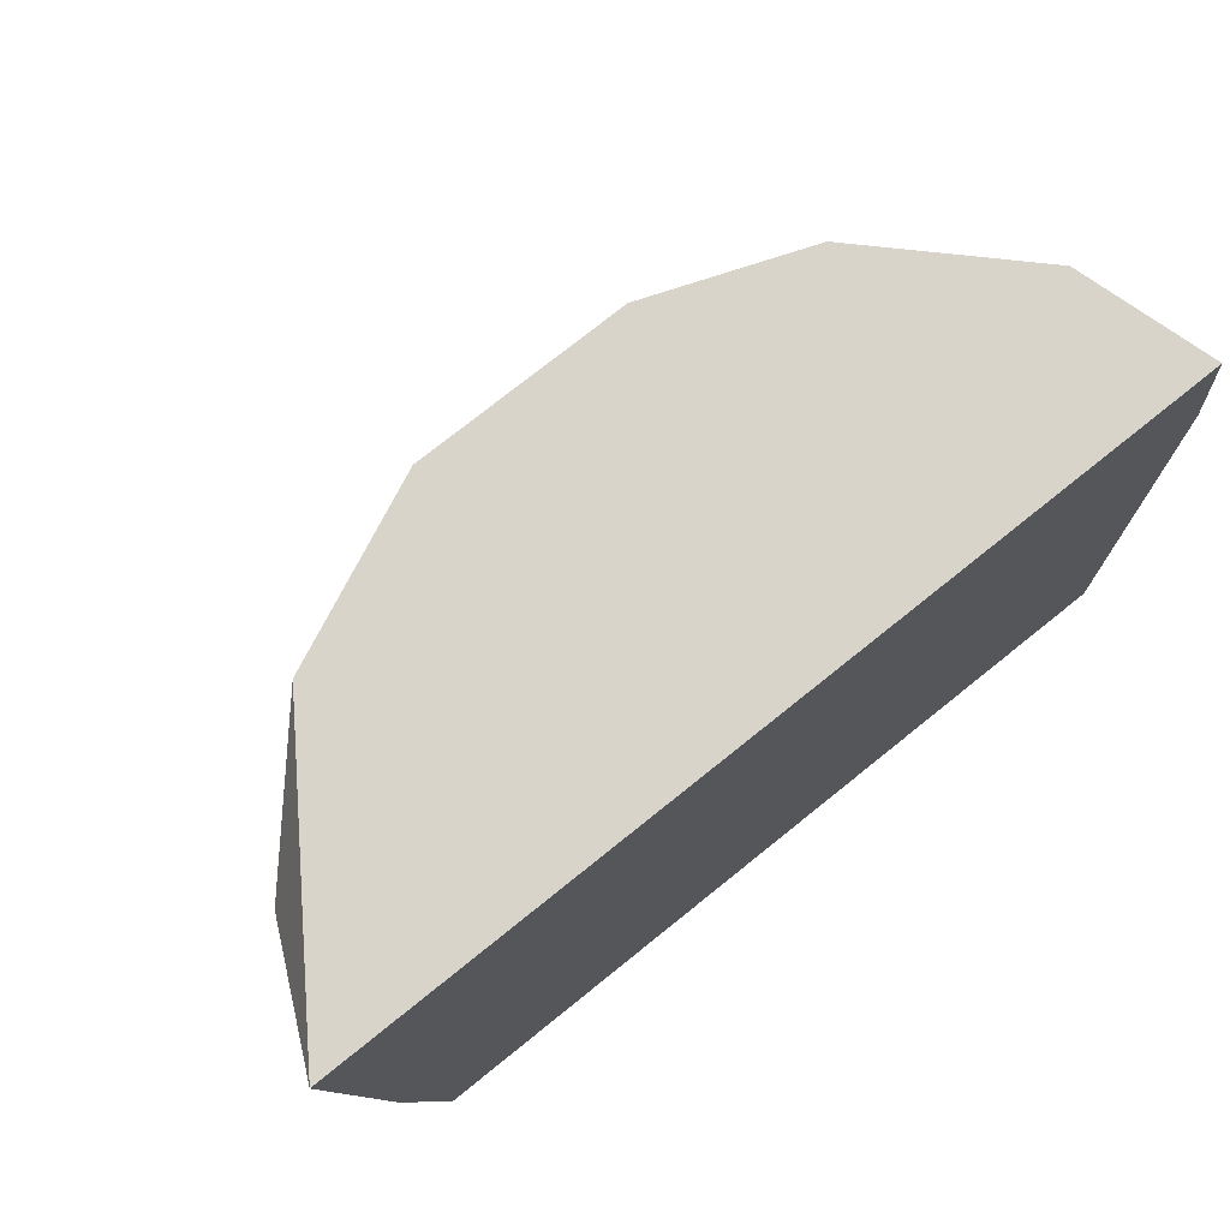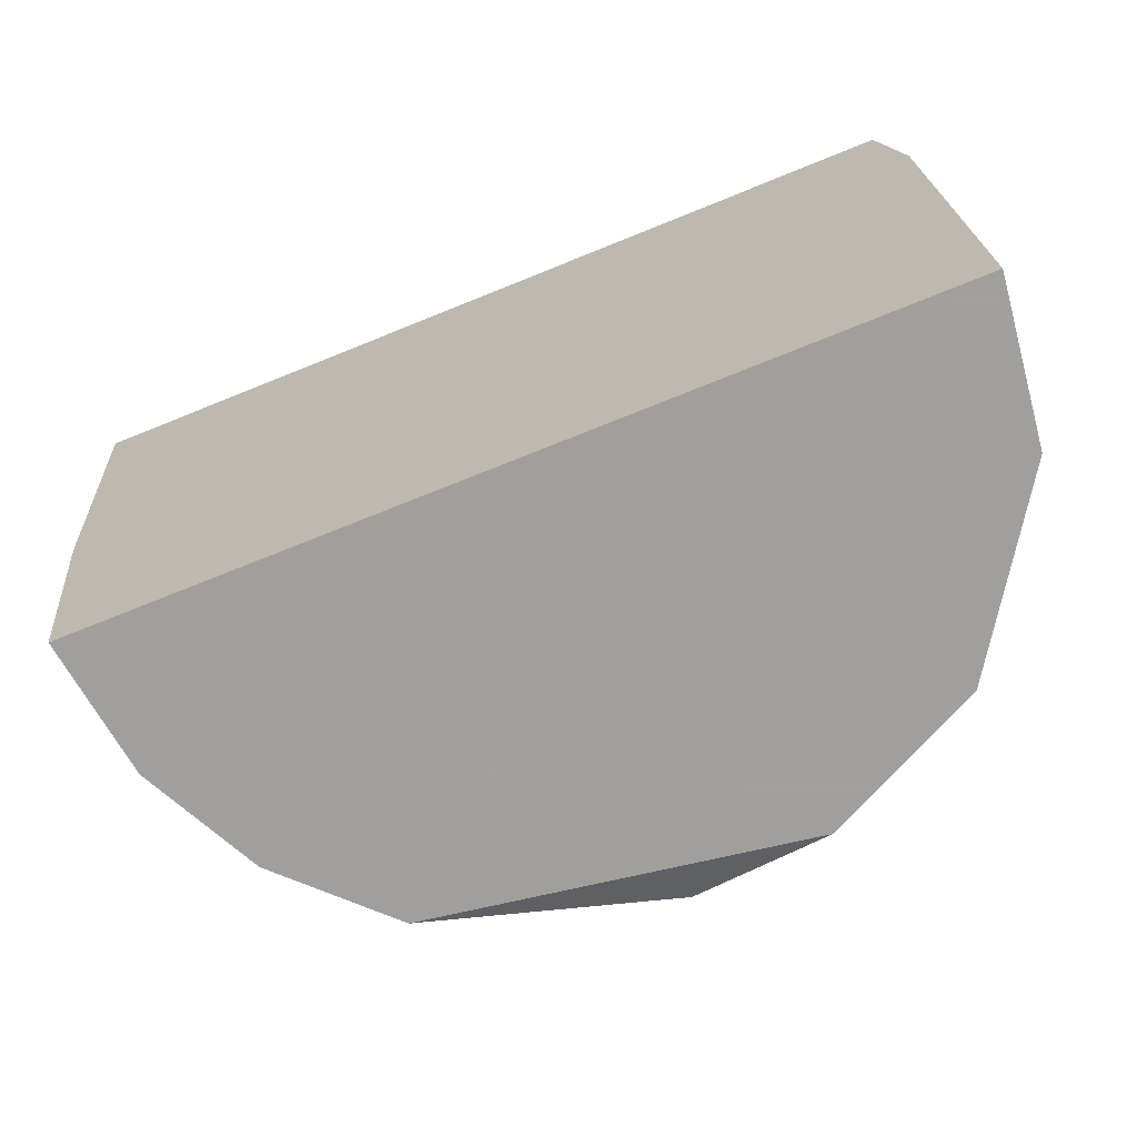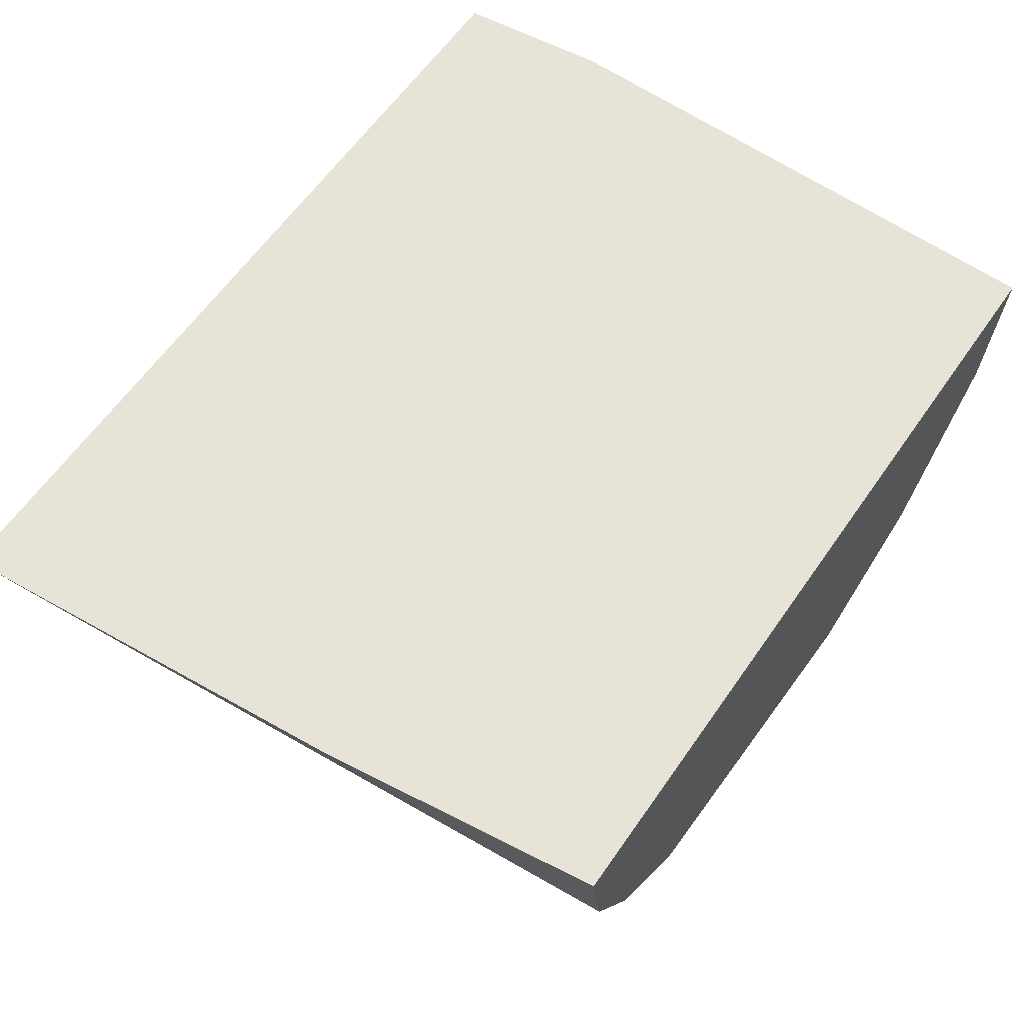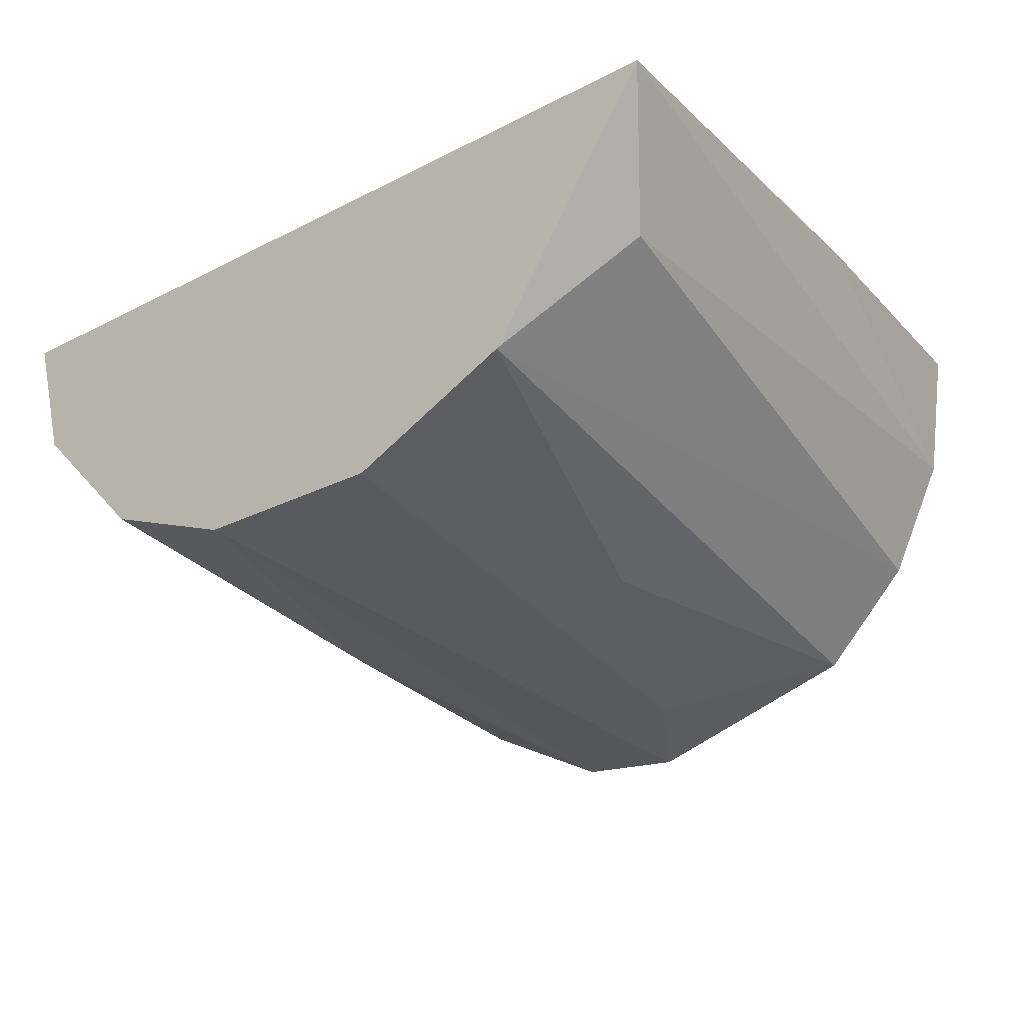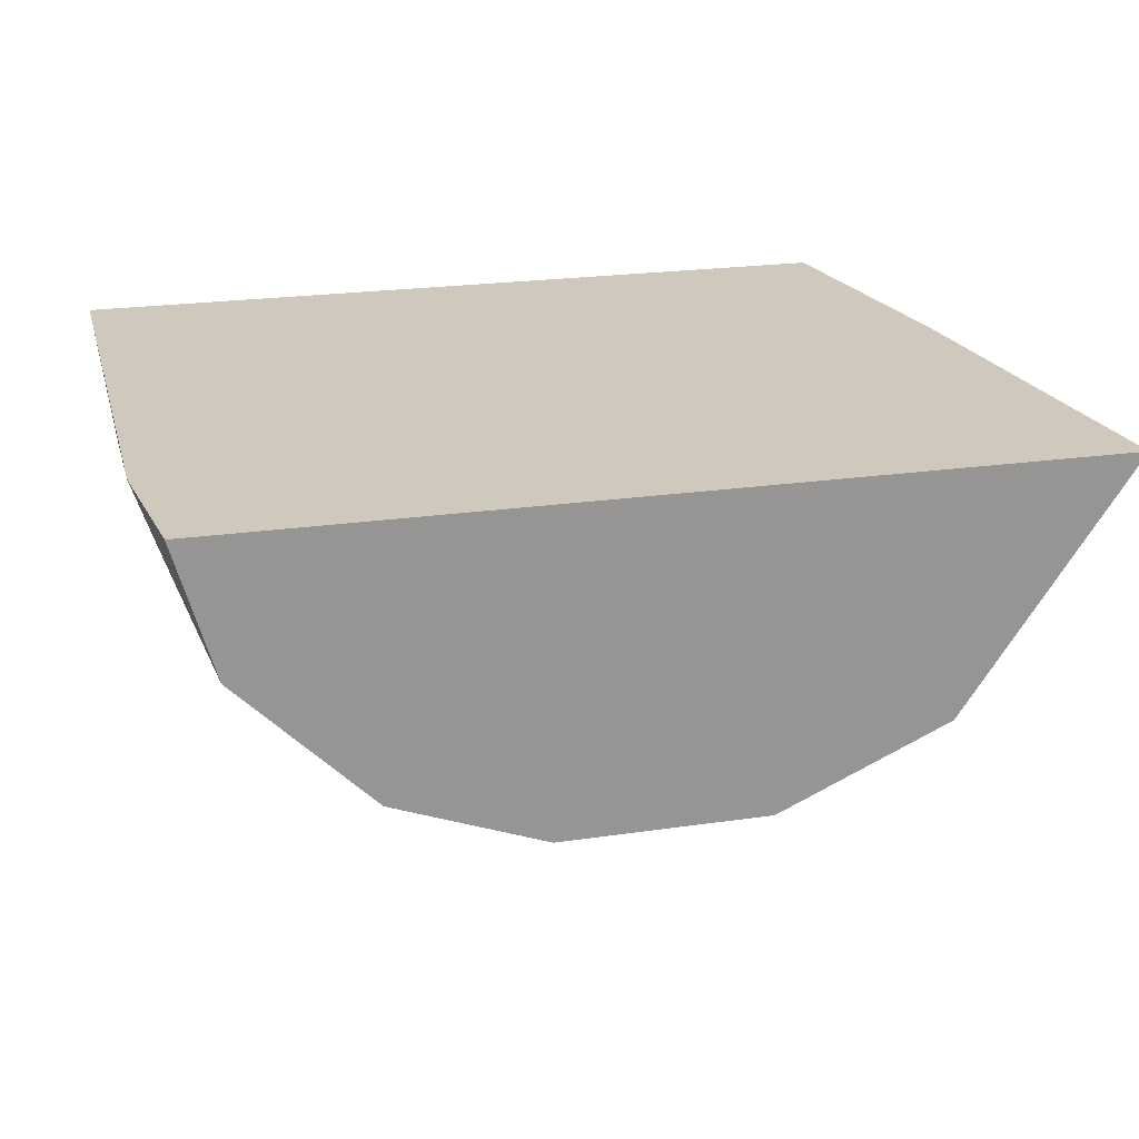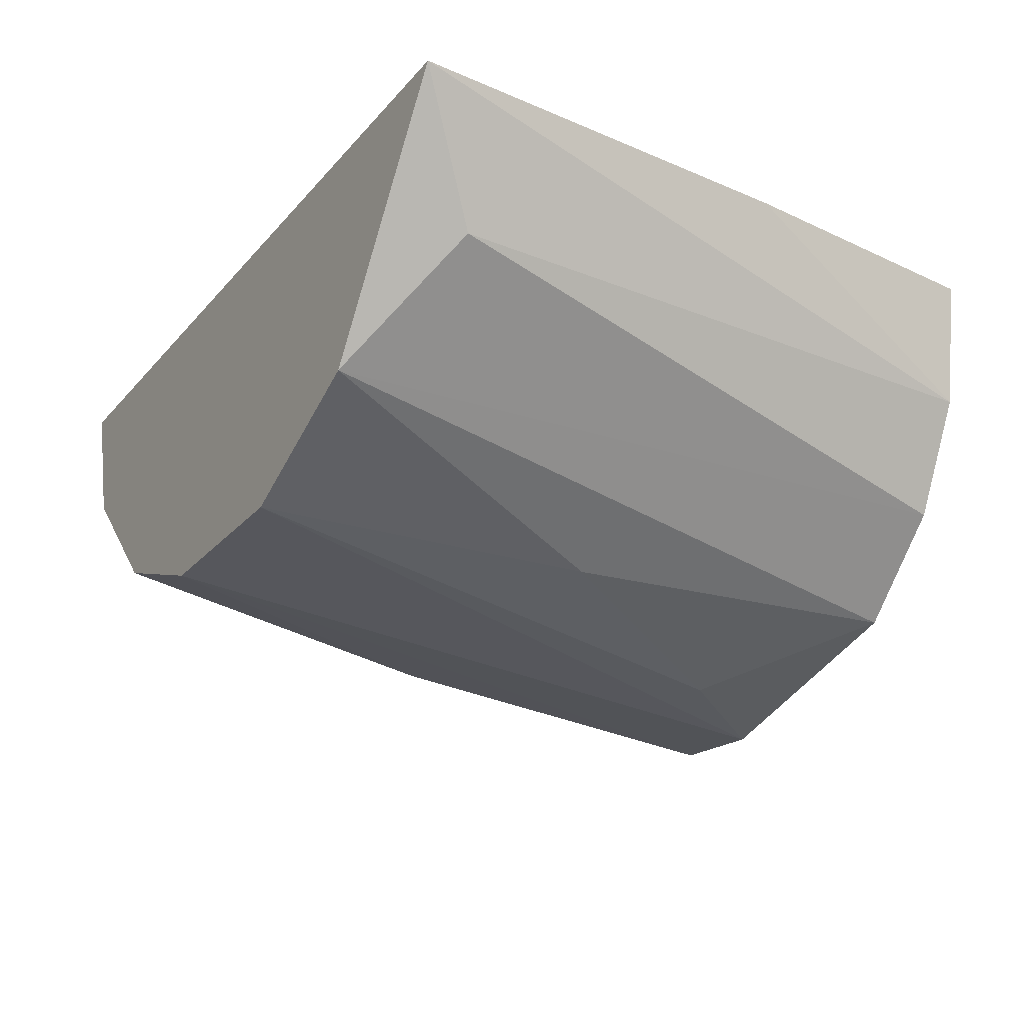
<metadata>
{"format":"obj","ext":"obj","renderer":"f3d","projection":"perspective","resolution":1024,"background":"white","views":[{"elev":75.0,"azim":-38.8,"up":"+Y"},{"elev":-71.5,"azim":22.1,"up":"+Y"},{"elev":62.3,"azim":-55.1,"up":"+Z"},{"elev":-24.8,"azim":-140.1,"up":"+Z"},{"elev":22.3,"azim":165.7,"up":"+Z"},{"elev":-24.0,"azim":-120.3,"up":"+Z"}]}
</metadata>
<code>
v 0.03553 -0.05383 0.05403
v 0.06774 -0.01516 0.08109
v 0.06904 -0.02548 0.08109
v 0.01104 -0.04351 0.08109
v 0.06904 -0.06285 0.08109
v 0.02006 -0.01516 0.06434
v 0.05615 -0.01516 0.06305
v 0.01491 -0.06285 0.07207
v 0.06001 -0.06285 0.05918
v 0.00846 -0.01516 0.08109
v 0.02522 -0.06285 0.05789
v 0.01362 -0.06285 0.08109
v 0.04584 -0.01516 0.05918
v 0.0497 -0.06285 0.05403
v 0.06646 -0.04351 0.06949
v 0.01233 -0.02032 0.07207
v 0.03166 -0.01516 0.05918
v 0.06517 -0.01516 0.07207
v 0.06774 -0.06285 0.07078
v 0.04068 -0.06156 0.05274
v 0.01877 -0.06285 0.06434
v 0.05357 -0.03836 0.05789
v 0.0278 -0.03836 0.05789
v 0.06129 -0.03965 0.06305
f 8 16 21
f 11 1 20
f 14 11 20
f 1 17 20
f 17 13 20
f 6 11 21
f 11 8 21
f 16 6 21
f 13 7 22
f 15 9 24
f 14 13 22
f 1 11 23
f 11 6 23
f 17 1 23
f 6 17 23
f 7 18 24
f 18 15 24
f 22 7 24
f 9 15 19
f 9 14 22
f 15 3 19
f 13 14 20
f 3 5 19
f 3 2 4
f 3 4 5
f 6 2 7
f 5 8 9
f 4 2 10
f 2 6 10
f 8 4 10
f 9 8 11
f 5 4 12
f 8 5 12
f 9 22 24
f 6 7 13
f 9 11 14
f 10 6 16
f 8 10 16
f 6 13 17
f 5 9 19
f 2 3 18
f 7 2 18
f 3 15 18
f 4 8 12

</code>
